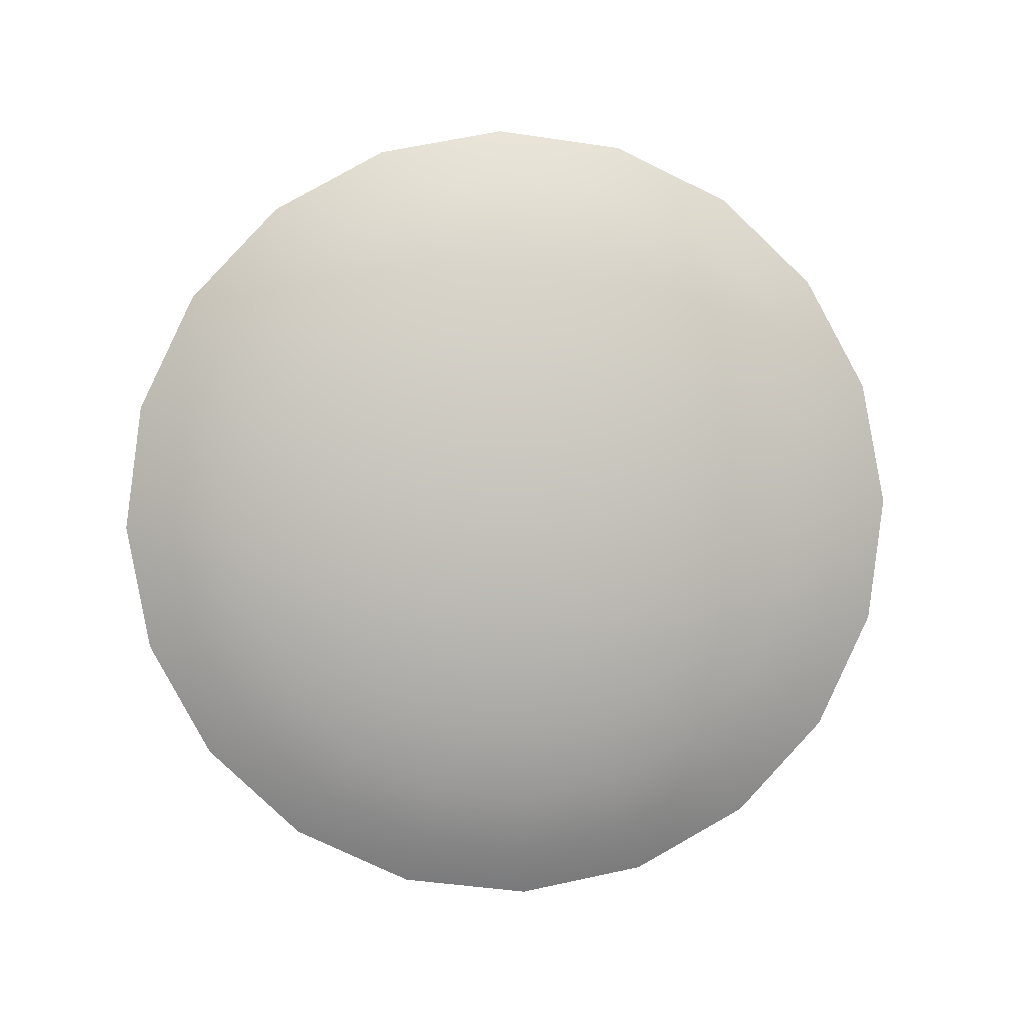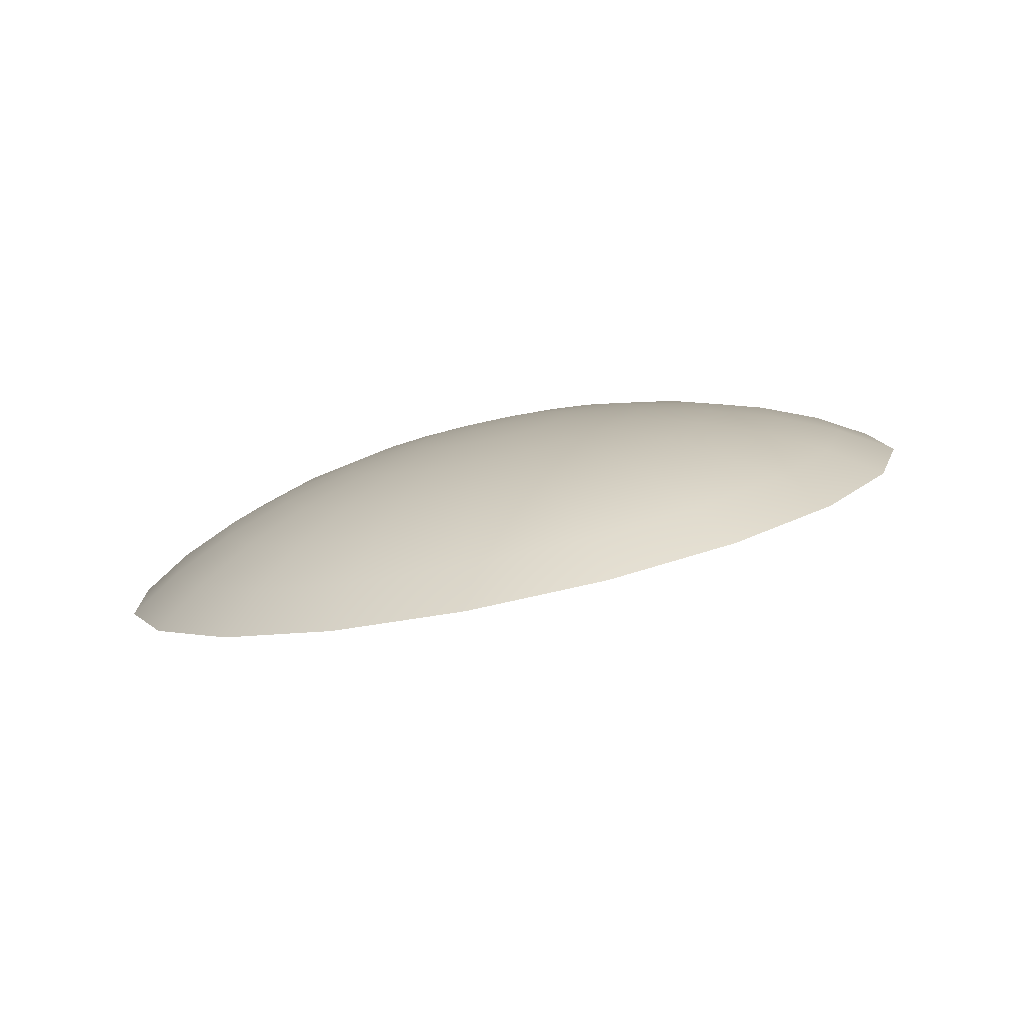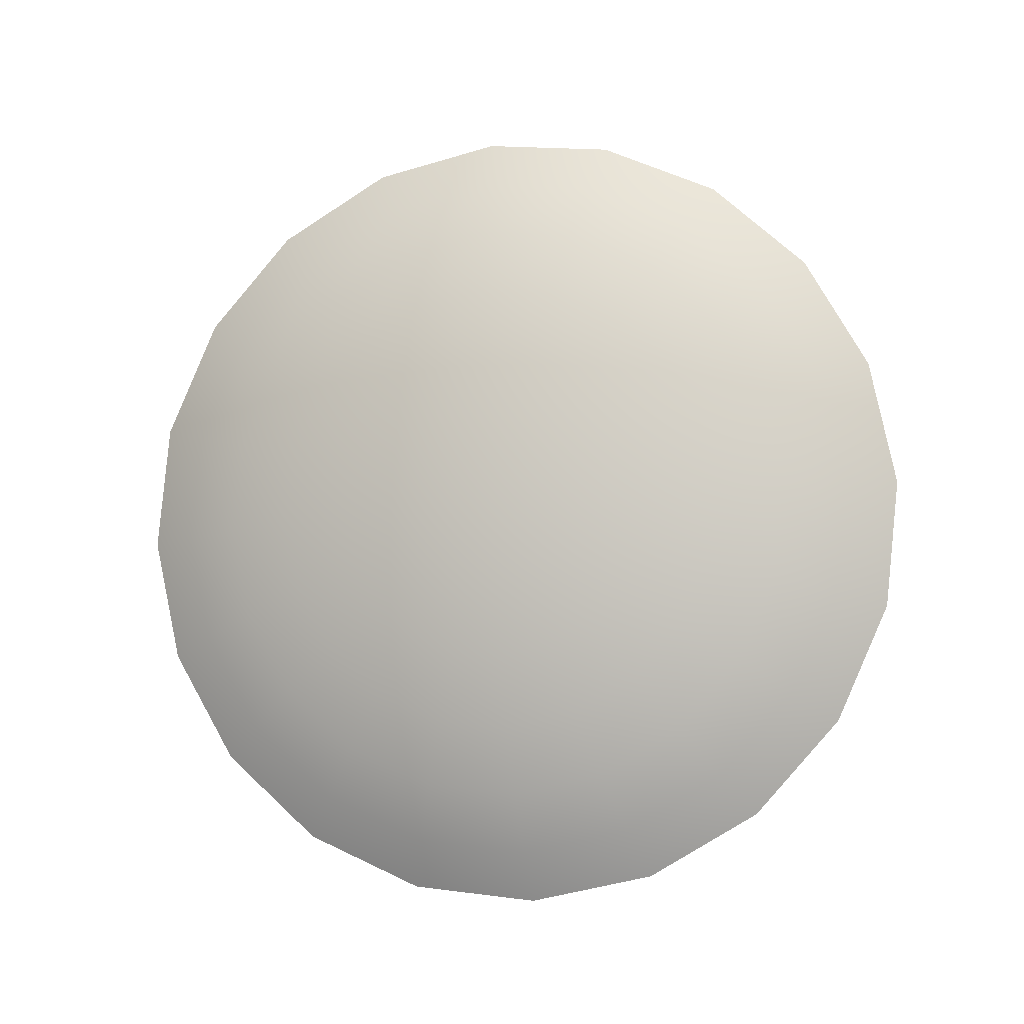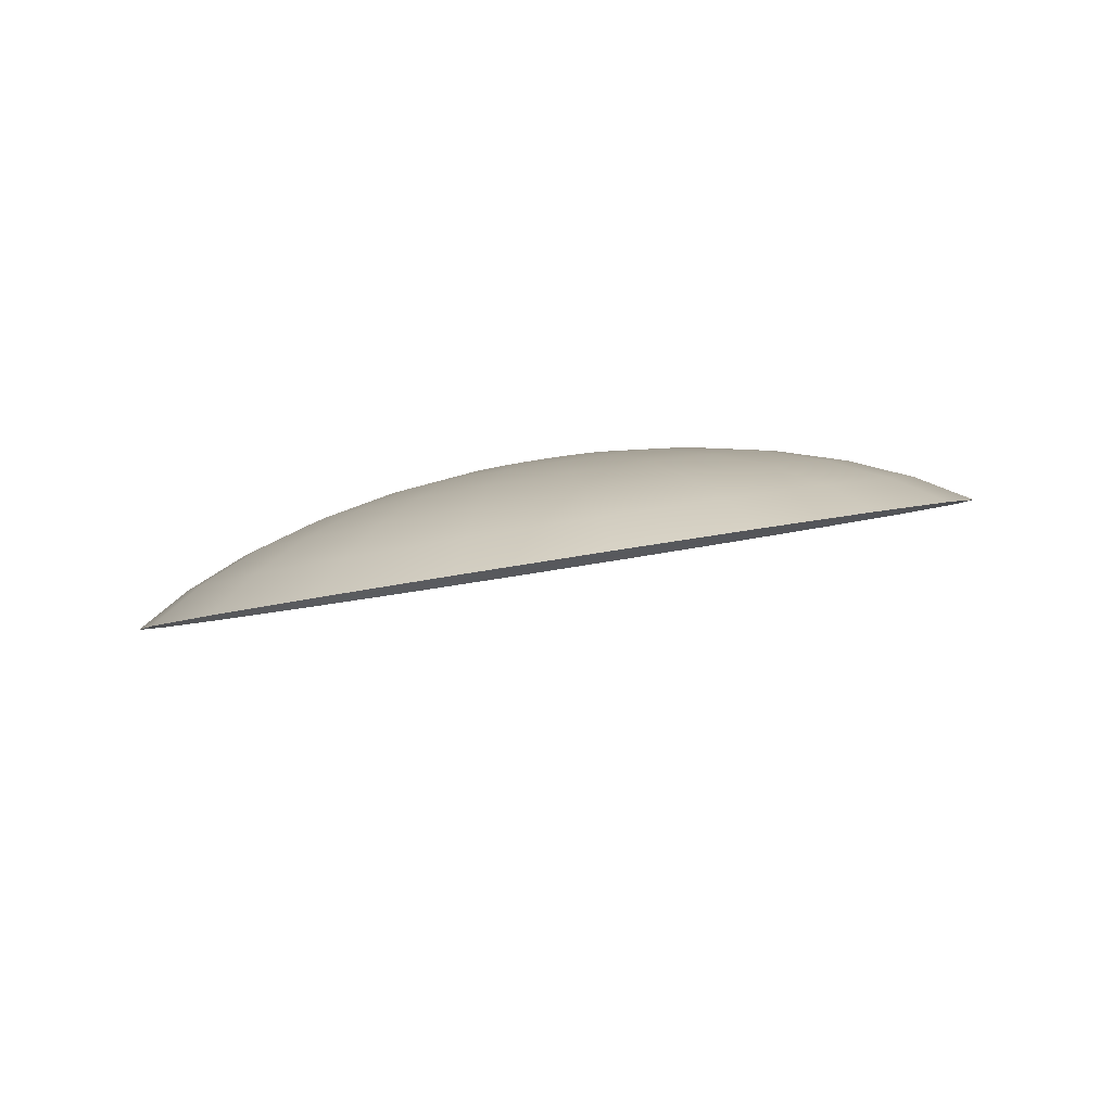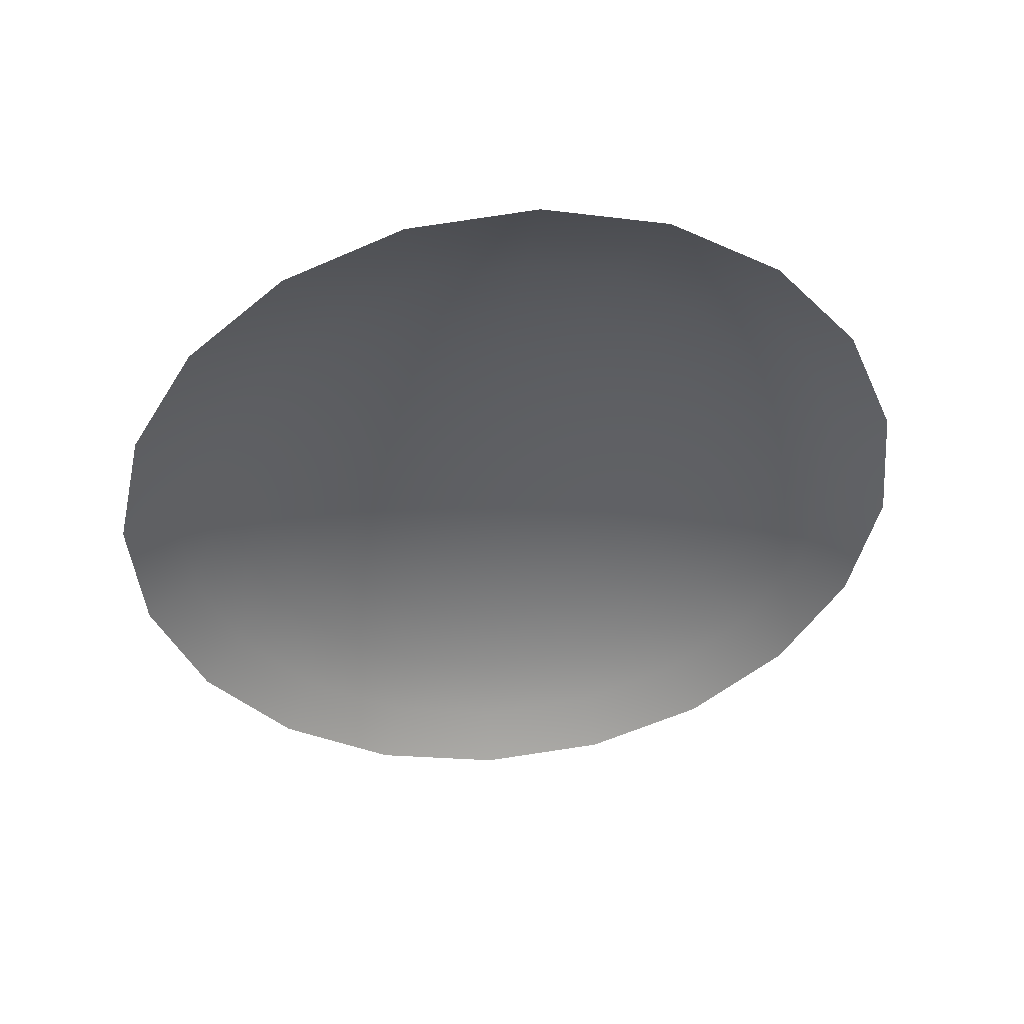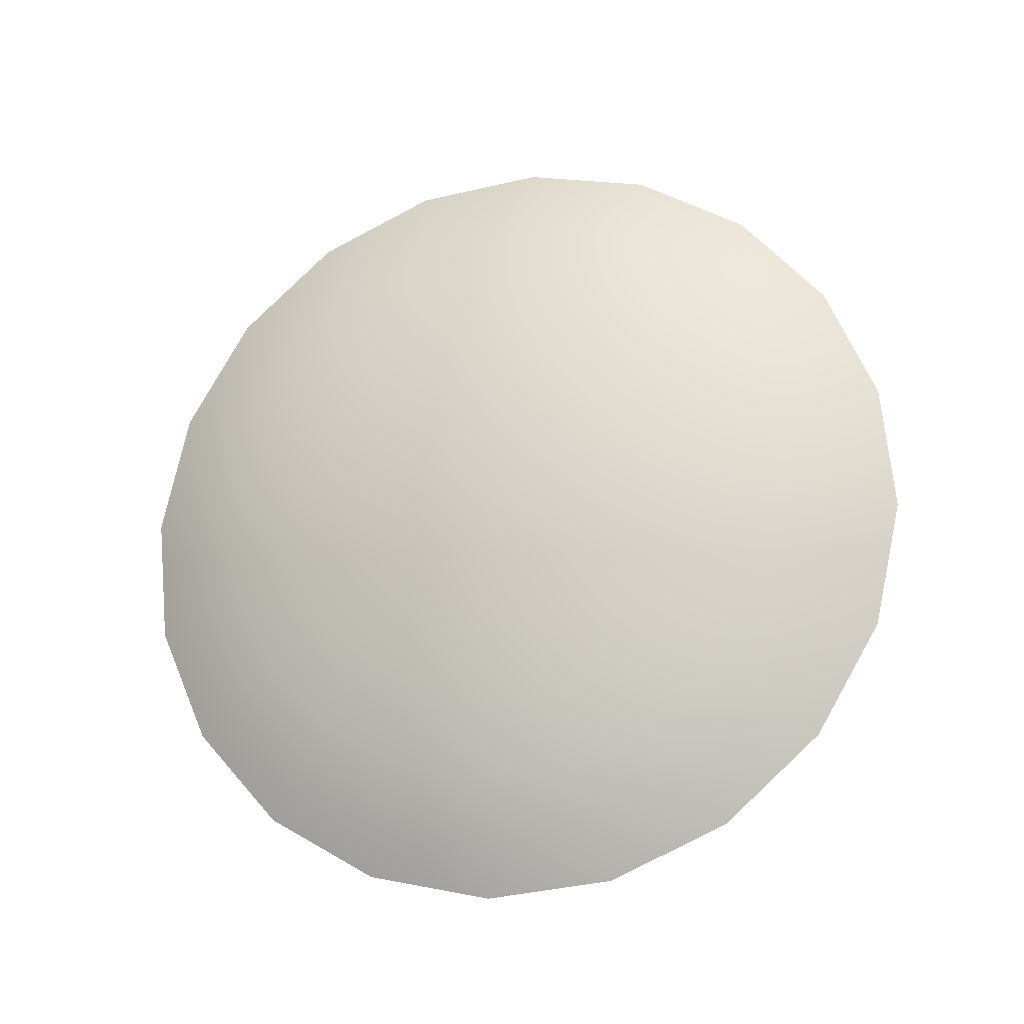
<metadata>
{"format":"obj","ext":"obj","renderer":"f3d","projection":"perspective","resolution":1024,"background":"white","views":[{"elev":75.7,"azim":159.3,"up":"+Y"},{"elev":-3.2,"azim":-136.8,"up":"+Y"},{"elev":72.5,"azim":-127.9,"up":"+Y"},{"elev":-16.1,"azim":-149.3,"up":"+Y"},{"elev":-28.7,"azim":-22.7,"up":"+Y"},{"elev":60.7,"azim":-121.3,"up":"+Y"}]}
</metadata>
<code>
g
v 0 0.1061 -0.002437
v 0 0.1079 0.004305
v 0.002158 0.1078 0.00398
v 0.004105 0.1075 0.003034
v 0.005649 0.1071 0.00156
v 0.006641 0.1065 -0.000296
v 0.006983 0.1058 -0.002354
v 0.006641 0.1052 -0.004412
v 0.005649 0.1046 -0.006269
v 0.004105 0.1041 -0.007742
v 0.002158 0.1038 -0.008688
v 0 0.1037 -0.009014
v -0.002158 0.1038 -0.008688
v -0.004105 0.1041 -0.007742
v -0.005649 0.1046 -0.006269
v -0.006641 0.1052 -0.004412
v -0.006983 0.1058 -0.002354
v -0.006641 0.1065 -0.000296
v -0.005649 0.1071 0.00156
v -0.004105 0.1075 0.003034
v -0.002158 0.1078 0.00398
v 0 0.1092 0.01105
v 0.004263 0.109 0.0104
v 0.008108 0.1084 0.008535
v 0.01116 0.1075 0.005624
v 0.01312 0.1063 0.001957
v 0.01379 0.1051 -0.002109
v 0.01312 0.1038 -0.006174
v 0.01116 0.1026 -0.009841
v 0.008108 0.1017 -0.01275
v 0.004263 0.1011 -0.01462
v 0 0.1009 -0.01526
v -0.004263 0.1011 -0.01462
v -0.008108 0.1017 -0.01275
v -0.01116 0.1026 -0.009841
v -0.01312 0.1038 -0.006174
v -0.01379 0.1051 -0.002109
v -0.01312 0.1063 0.001957
v -0.01116 0.1075 0.005624
v -0.008108 0.1084 0.008535
v -0.004263 0.109 0.0104
v 0 0.1099 0.01762
v 0.006262 0.1096 0.01668
v 0.01191 0.1087 0.01393
v 0.01639 0.1074 0.009655
v 0.01927 0.1057 0.004267
v 0.02027 0.1038 -0.001706
v 0.01927 0.1019 -0.007678
v 0.01639 0.1002 -0.01307
v 0.01191 0.09886 -0.01734
v 0.006262 0.09799 -0.02009
v 0 0.09769 -0.02103
v -0.006262 0.09799 -0.02009
v -0.01191 0.09886 -0.01734
v -0.01639 0.1002 -0.01307
v -0.01927 0.1019 -0.007678
v -0.02027 0.1038 -0.001706
v -0.01927 0.1057 0.004267
v -0.01639 0.1074 0.009655
v -0.01191 0.1087 0.01393
v -0.006262 0.1096 0.01668
v 0 0.1099 0.02387
v 0.008108 0.1095 0.02264
v 0.01542 0.1084 0.01909
v 0.02123 0.1067 0.01355
v 0.02495 0.1045 0.006577
v 0.02624 0.102 -0.001155
v 0.02495 0.0996 -0.008888
v 0.02123 0.0974 -0.01586
v 0.01542 0.09566 -0.0214
v 0.008108 0.09454 -0.02495
v 0 0.09415 -0.02618
v -0.008108 0.09454 -0.02495
v -0.01542 0.09566 -0.0214
v -0.02123 0.0974 -0.01586
v -0.02495 0.0996 -0.008888
v -0.02624 0.102 -0.001155
v -0.02495 0.1045 0.006577
v -0.02123 0.1067 0.01355
v -0.01542 0.1084 0.01909
v -0.008108 0.1095 0.02264
v 0 0.1094 0.02963
v 0.009754 0.1089 0.02816
v 0.01855 0.1076 0.02388
v 0.02554 0.1055 0.01722
v 0.03002 0.1028 0.008831
v 0.03156 0.09987 -0.000471
v 0.03002 0.09694 -0.009774
v 0.02554 0.09429 -0.01817
v 0.01855 0.09219 -0.02483
v 0.009754 0.09085 -0.0291
v 0 0.09038 -0.03058
v -0.009754 0.09085 -0.0291
v -0.01855 0.09219 -0.02483
v -0.02554 0.09429 -0.01817
v -0.03002 0.09694 -0.009774
v -0.03156 0.09987 -0.000471
v -0.03002 0.1028 0.008831
v -0.02554 0.1055 0.01722
v -0.01855 0.1076 0.02388
v -0.009754 0.1089 0.02816
v 0 0.1082 0.03477
v 0.01116 0.1077 0.03309
v 0.02123 0.1061 0.02819
v 0.02922 0.1037 0.02057
v 0.03435 0.1007 0.01097
v 0.03611 0.09733 0.000329
v 0.03435 0.09398 -0.01031
v 0.02922 0.09095 -0.01991
v 0.02123 0.08855 -0.02754
v 0.01116 0.087 -0.03243
v 0 0.08647 -0.03411
v -0.01116 0.087 -0.03243
v -0.02123 0.08855 -0.02754
v -0.02922 0.09095 -0.01991
v -0.03435 0.09398 -0.01031
v -0.03611 0.09733 0.000329
v -0.03435 0.1007 0.01097
v -0.02922 0.1037 0.02057
v -0.02123 0.1061 0.02819
v -0.01116 0.1077 0.03309
g mat1
f 2 3 1
f 3 4 1
f 4 5 1
f 5 6 1
f 6 7 1
f 7 8 1
f 8 9 1
f 9 10 1
f 10 11 1
f 11 12 1
f 12 13 1
f 13 14 1
f 14 15 1
f 15 16 1
f 16 17 1
f 17 18 1
f 18 19 1
f 19 20 1
f 20 21 1
f 21 2 1
f 22 23 3 2
f 23 24 4 3
f 24 25 5 4
f 25 26 6 5
f 26 27 7 6
f 27 28 8 7
f 28 29 9 8
f 29 30 10 9
f 30 31 11 10
f 31 32 12 11
f 32 33 13 12
f 33 34 14 13
f 34 35 15 14
f 35 36 16 15
f 36 37 17 16
f 37 38 18 17
f 38 39 19 18
f 39 40 20 19
f 40 41 21 20
f 41 22 2 21
f 42 43 23 22
f 43 44 24 23
f 44 45 25 24
f 45 46 26 25
f 46 47 27 26
f 47 48 28 27
f 48 49 29 28
f 49 50 30 29
f 50 51 31 30
f 51 52 32 31
f 52 53 33 32
f 53 54 34 33
f 54 55 35 34
f 55 56 36 35
f 56 57 37 36
f 57 58 38 37
f 58 59 39 38
f 59 60 40 39
f 60 61 41 40
f 61 42 22 41
f 62 63 43 42
f 63 64 44 43
f 64 65 45 44
f 65 66 46 45
f 66 67 47 46
f 67 68 48 47
f 68 69 49 48
f 69 70 50 49
f 70 71 51 50
f 71 72 52 51
f 72 73 53 52
f 73 74 54 53
f 74 75 55 54
f 75 76 56 55
f 76 77 57 56
f 77 78 58 57
f 78 79 59 58
f 79 80 60 59
f 80 81 61 60
f 81 62 42 61
f 82 83 63 62
f 83 84 64 63
f 84 85 65 64
f 85 86 66 65
f 86 87 67 66
f 87 88 68 67
f 88 89 69 68
f 89 90 70 69
f 90 91 71 70
f 91 92 72 71
f 92 93 73 72
f 93 94 74 73
f 94 95 75 74
f 95 96 76 75
f 96 97 77 76
f 97 98 78 77
f 98 99 79 78
f 99 100 80 79
f 100 101 81 80
f 101 82 62 81
f 102 103 83 82
f 103 104 84 83
f 104 105 85 84
f 105 106 86 85
f 106 107 87 86
f 107 108 88 87
f 108 109 89 88
f 109 110 90 89
f 110 111 91 90
f 111 112 92 91
f 112 113 93 92
f 113 114 94 93
f 114 115 95 94
f 115 116 96 95
f 116 117 97 96
f 117 118 98 97
f 118 119 99 98
f 119 120 100 99
f 120 121 101 100
f 121 102 82 101

</code>
